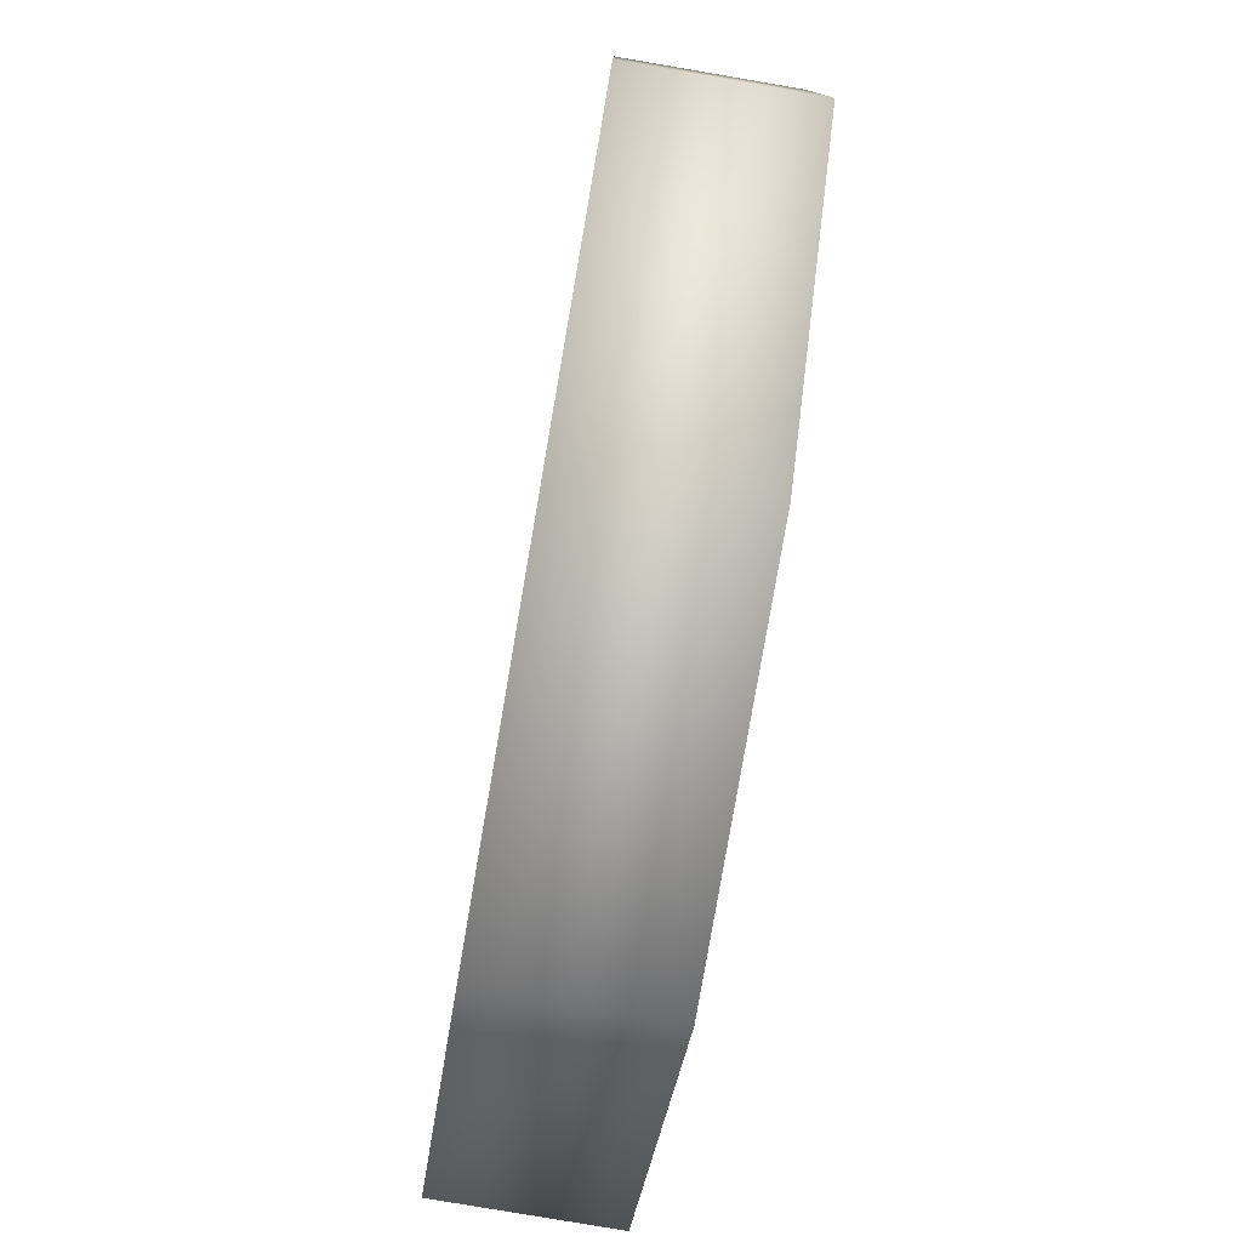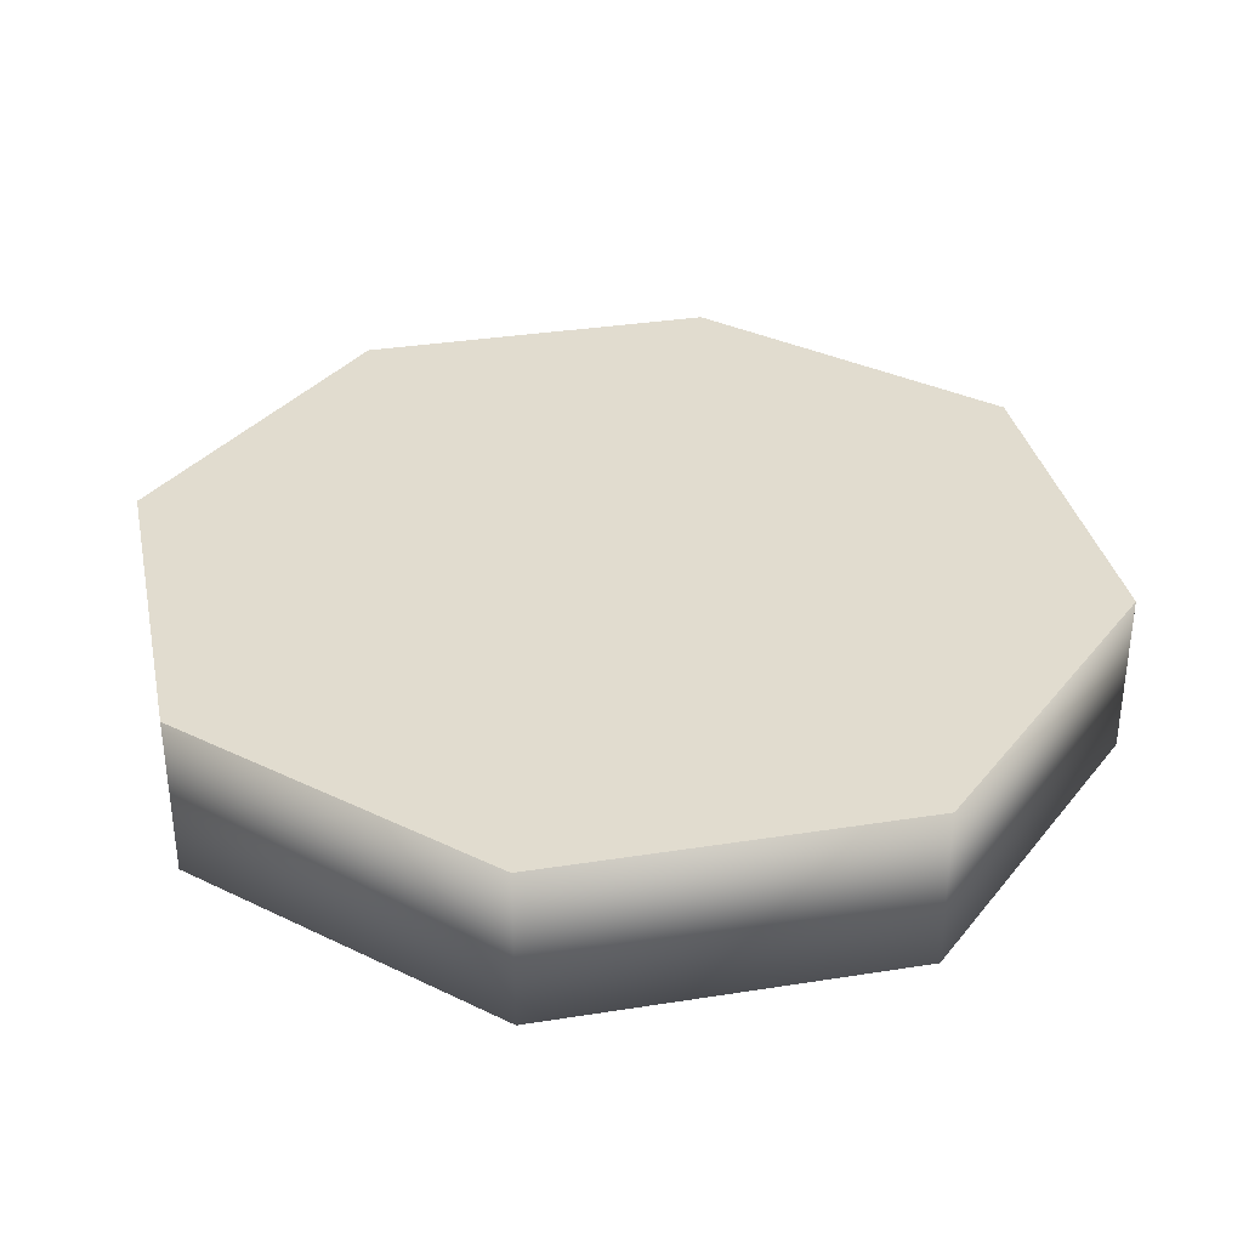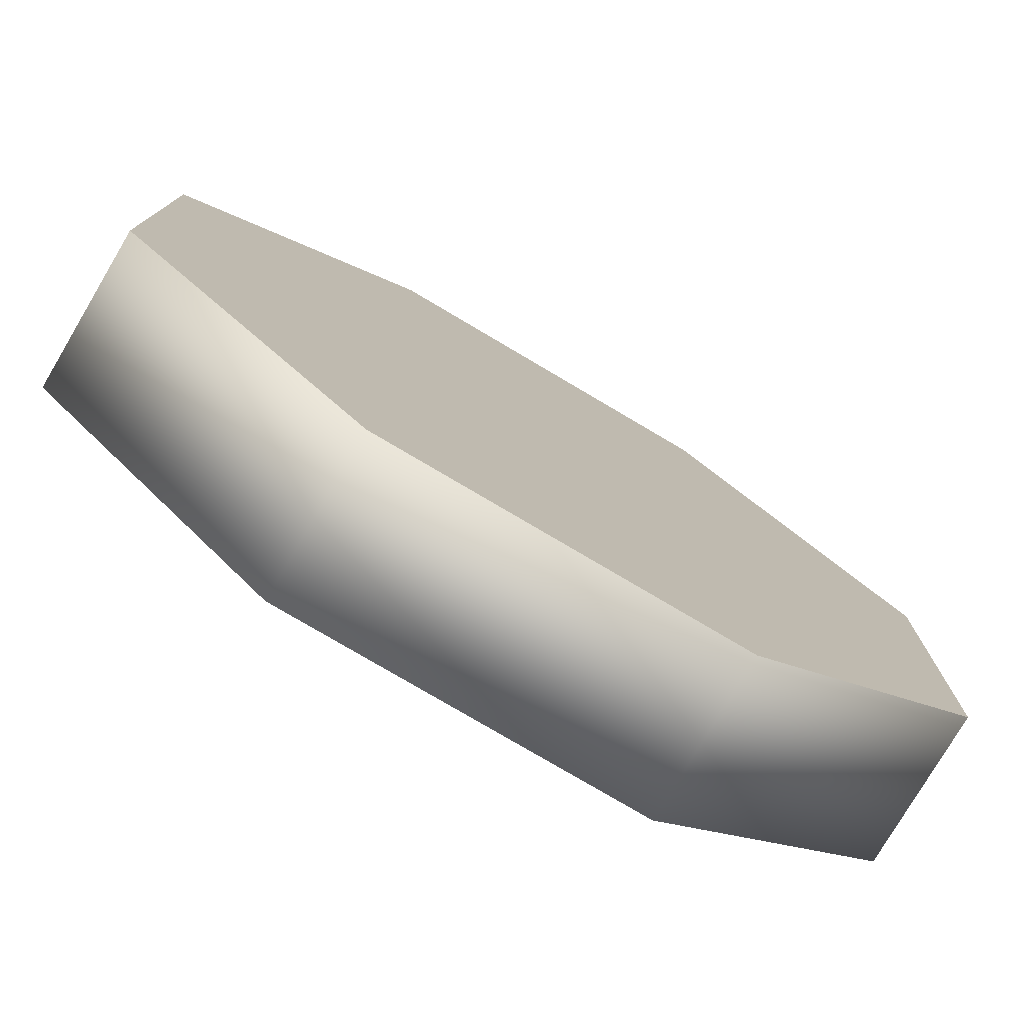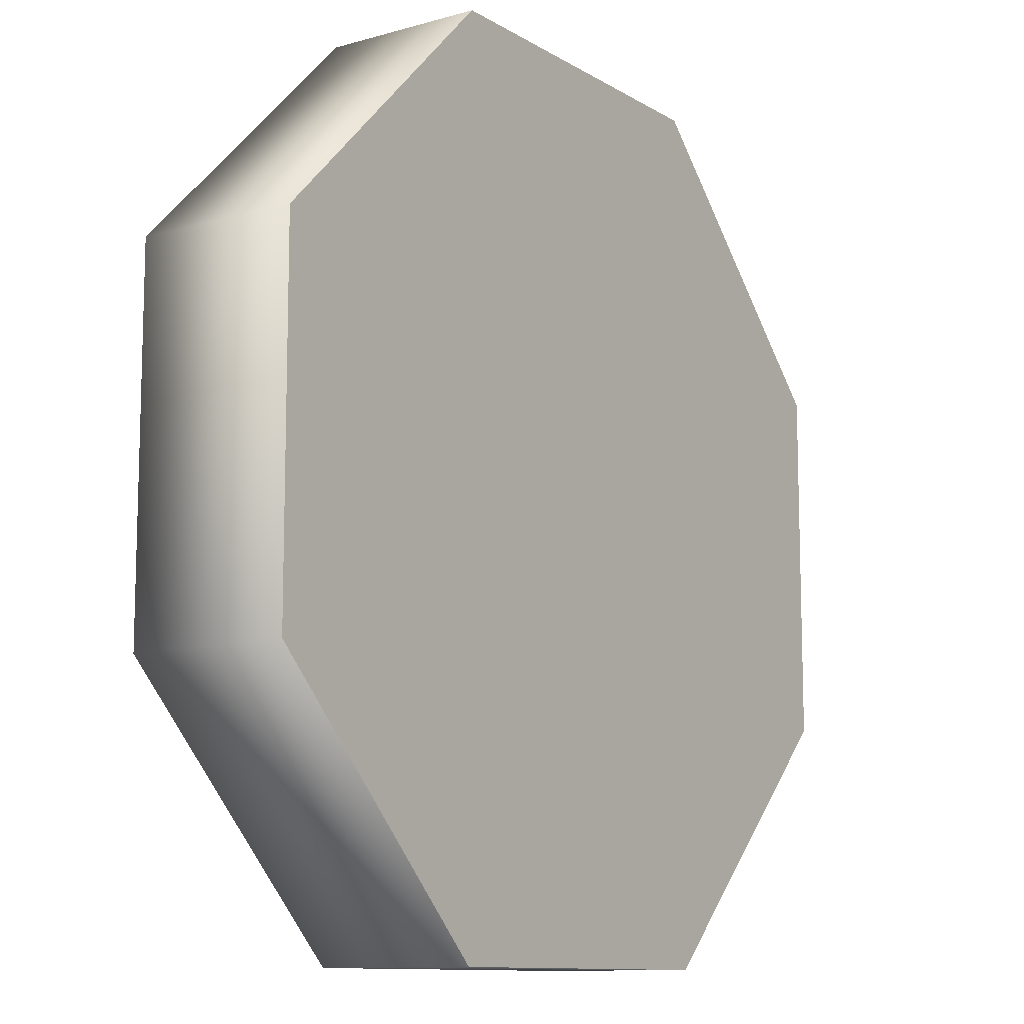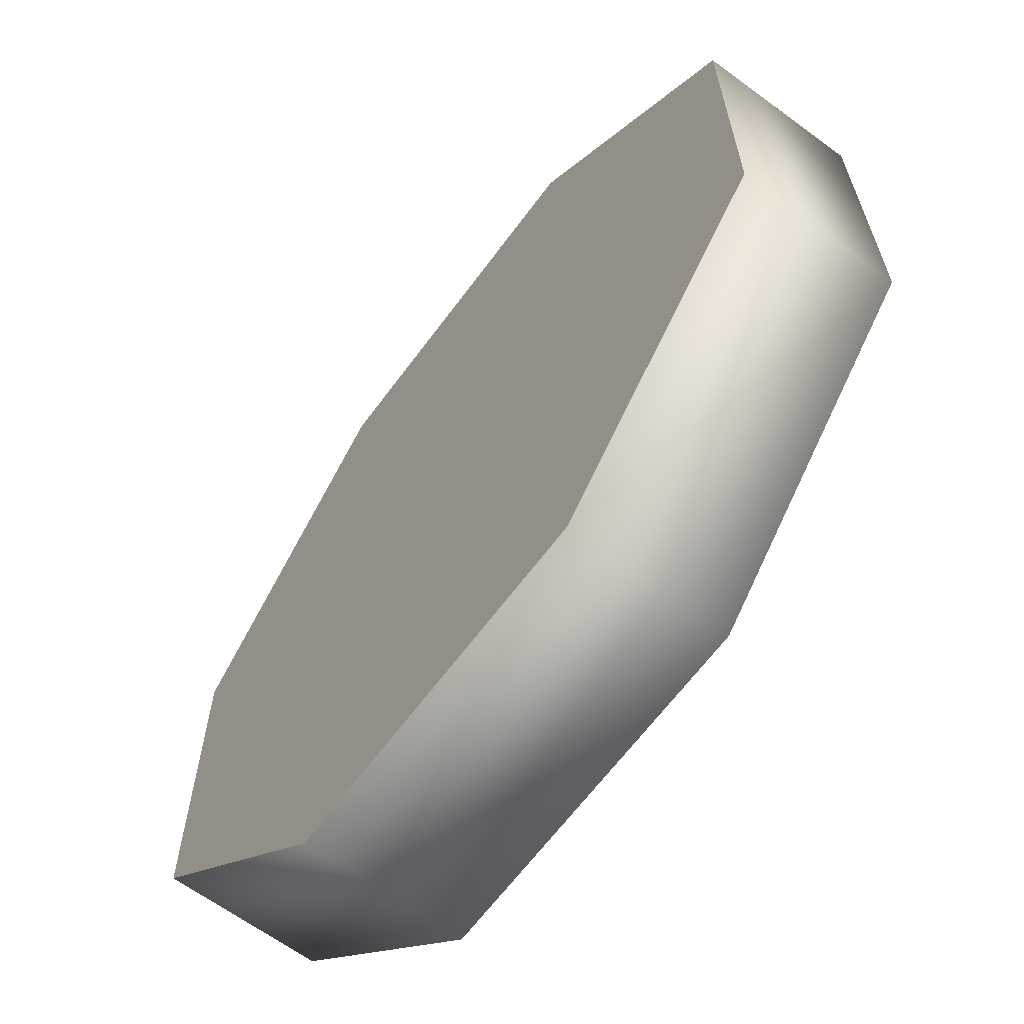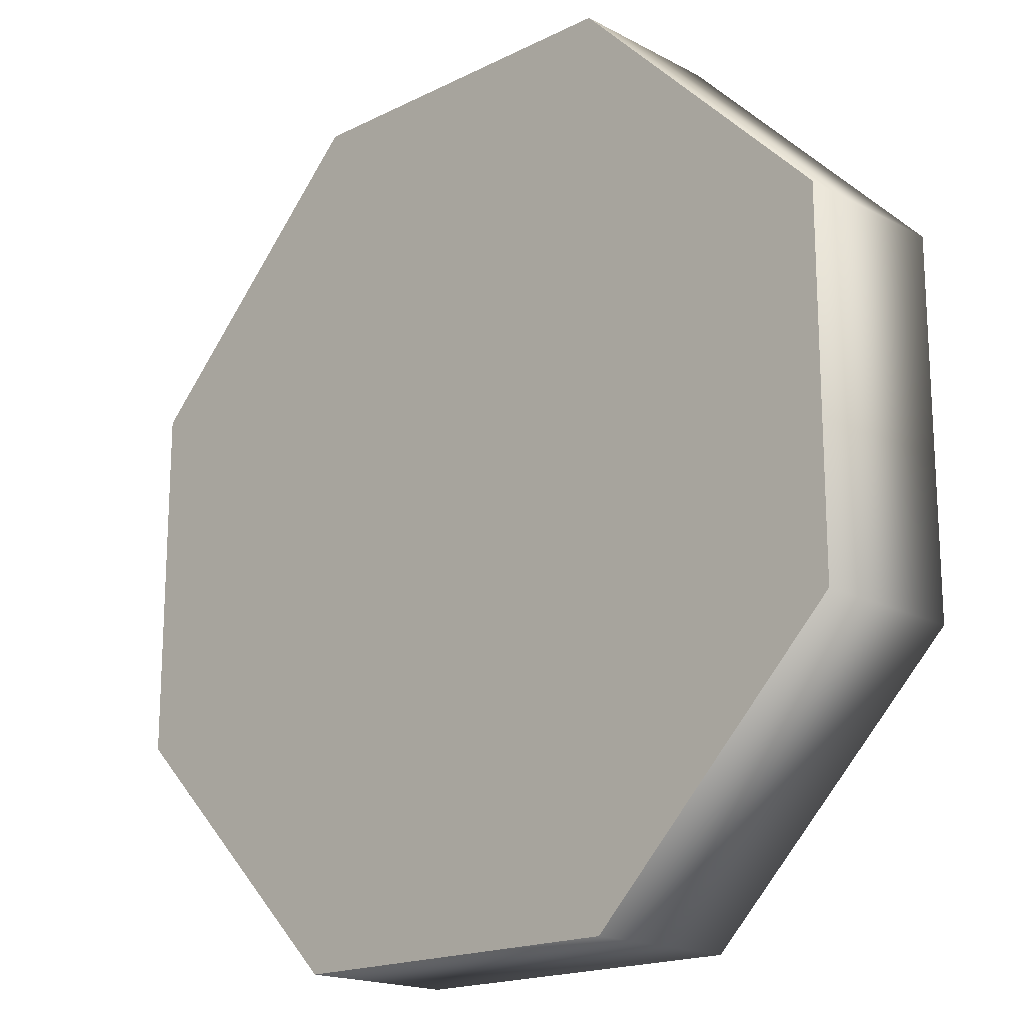
<metadata>
{"format":"obj","ext":"obj","renderer":"f3d","projection":"perspective","resolution":1024,"background":"white","views":[{"elev":-79.0,"azim":-99.7,"up":"+Y"},{"elev":34.4,"azim":-12.0,"up":"+Z"},{"elev":-77.7,"azim":-30.6,"up":"+Y"},{"elev":-11.0,"azim":124.9,"up":"+Y"},{"elev":-64.7,"azim":53.5,"up":"+Y"},{"elev":-17.9,"azim":44.1,"up":"+Y"}]}
</metadata>
<code>
o l_hip_1_mesh_Cylinder.016
v -0.01454 0.03515 0.031
v -0.03511 0.01456 0.031
v 0.01454 -0.03515 0.031
v 0.03511 -0.01456 0.031
v 0.03511 0.01456 0.031
v -0.03511 -0.01456 0.044
v -0.01454 -0.03515 0.044
v -0.01454 -0.03515 0.031
v -0.03511 -0.01456 0.031
v 0.01454 0.03515 0.031
v 0.03511 0.01456 0.044
v 0.03511 -0.01456 0.044
v 0.01454 -0.03515 0.044
v -0.03511 0.01456 0.044
v -0.01454 0.03515 0.044
v 0.01454 0.03515 0.044
f 2 1 10
f 2 10 5
f 9 2 5
f 9 5 4
f 9 4 3
f 9 3 8
f 16 15 14
f 11 16 14
f 11 14 6
f 12 11 6
f 7 12 6
f 7 13 12
f 7 8 3 13
f 6 14 2 9
f 6 9 8 7
f 5 10 16 11
f 1 15 16 10
f 15 1 2 14
f 11 12 4 5
f 13 3 4 12

</code>
